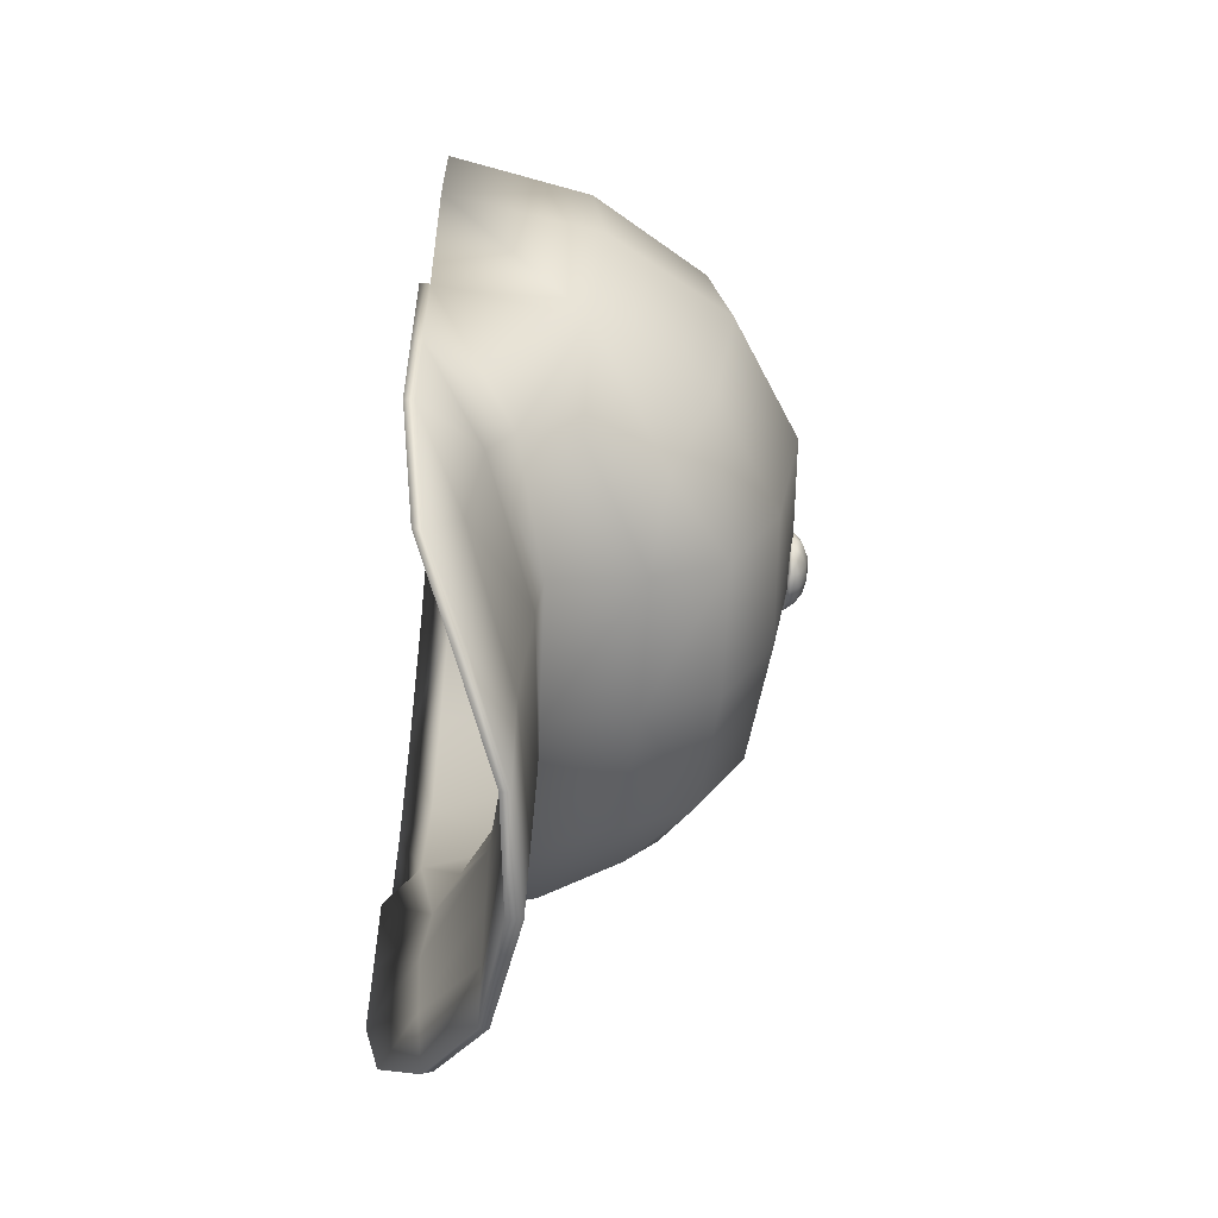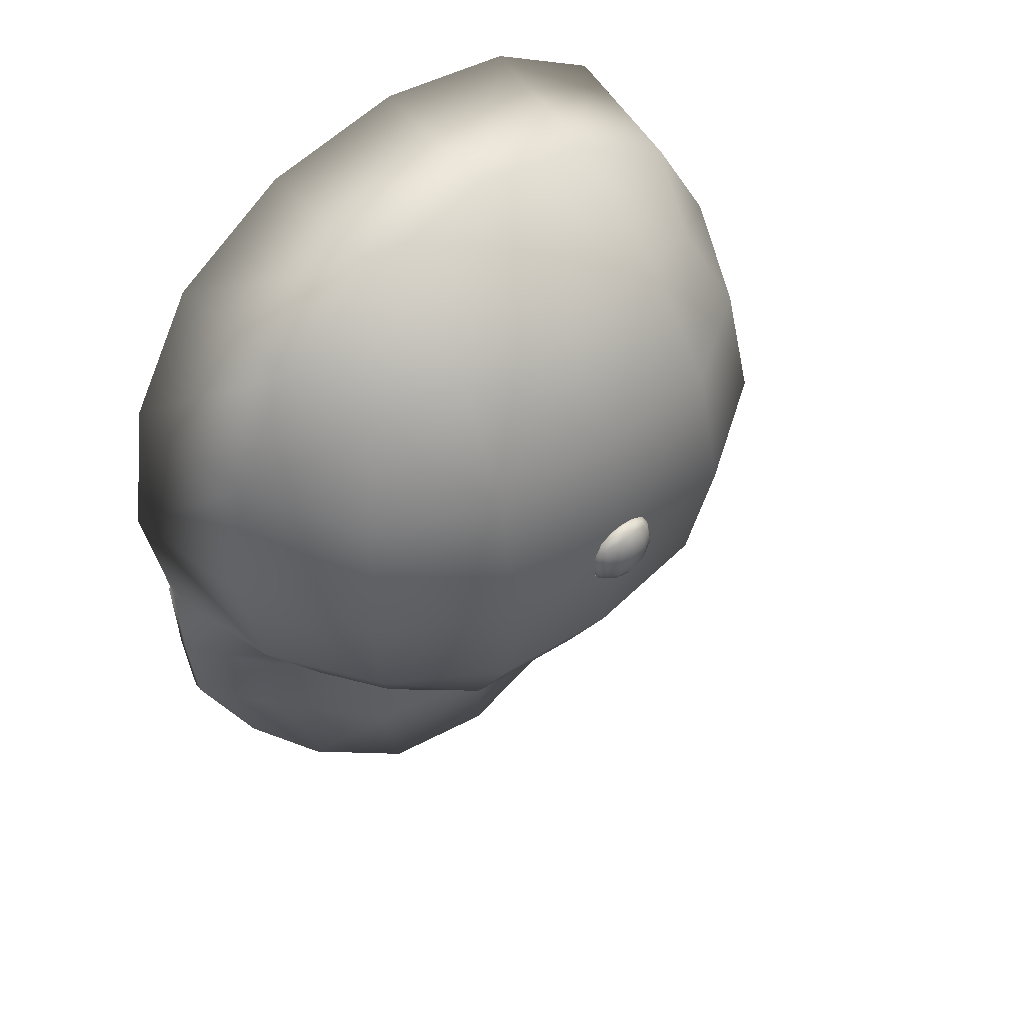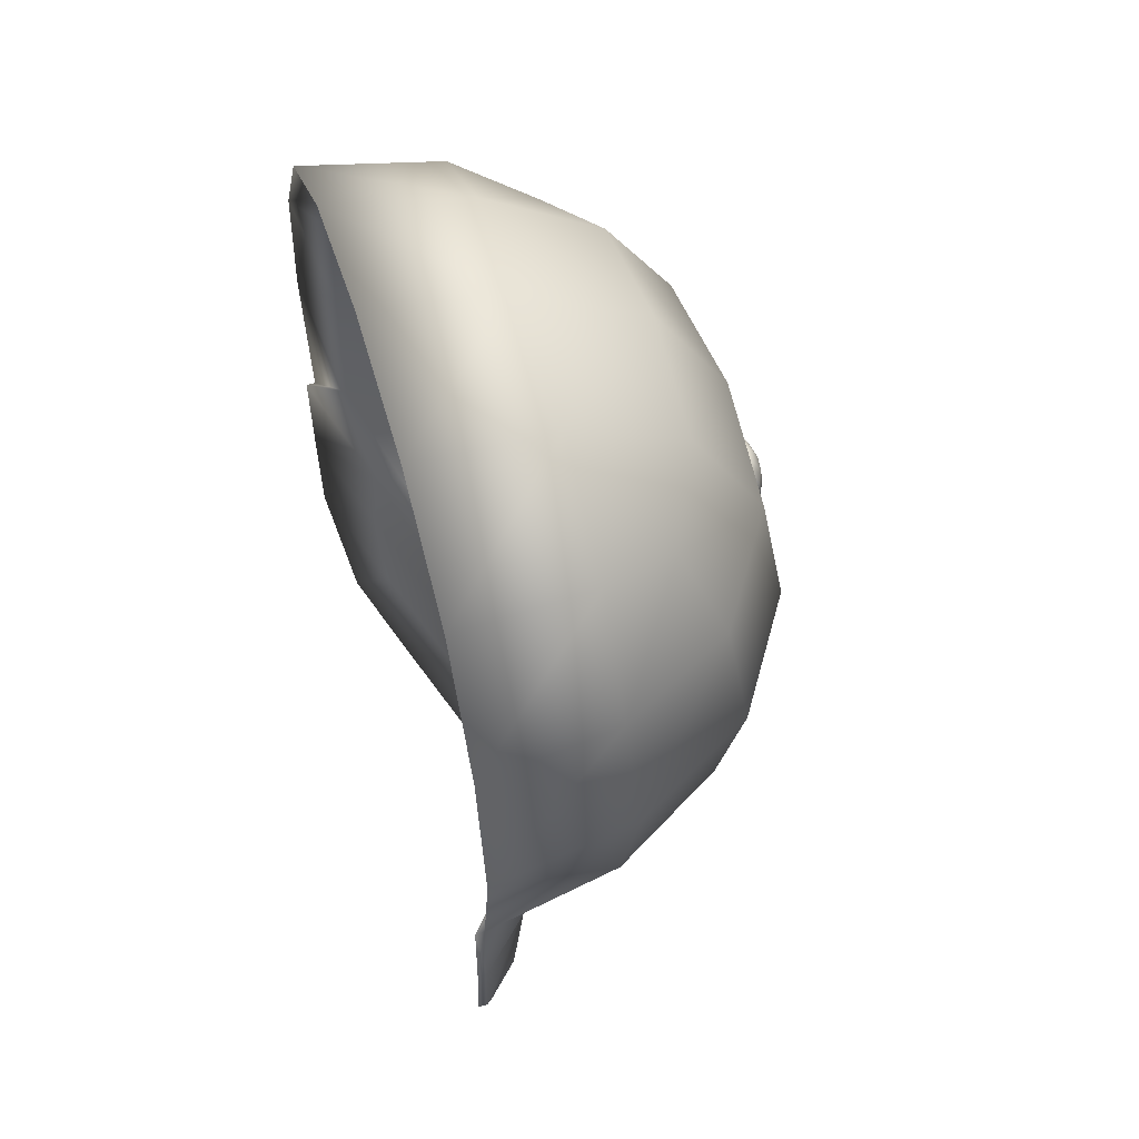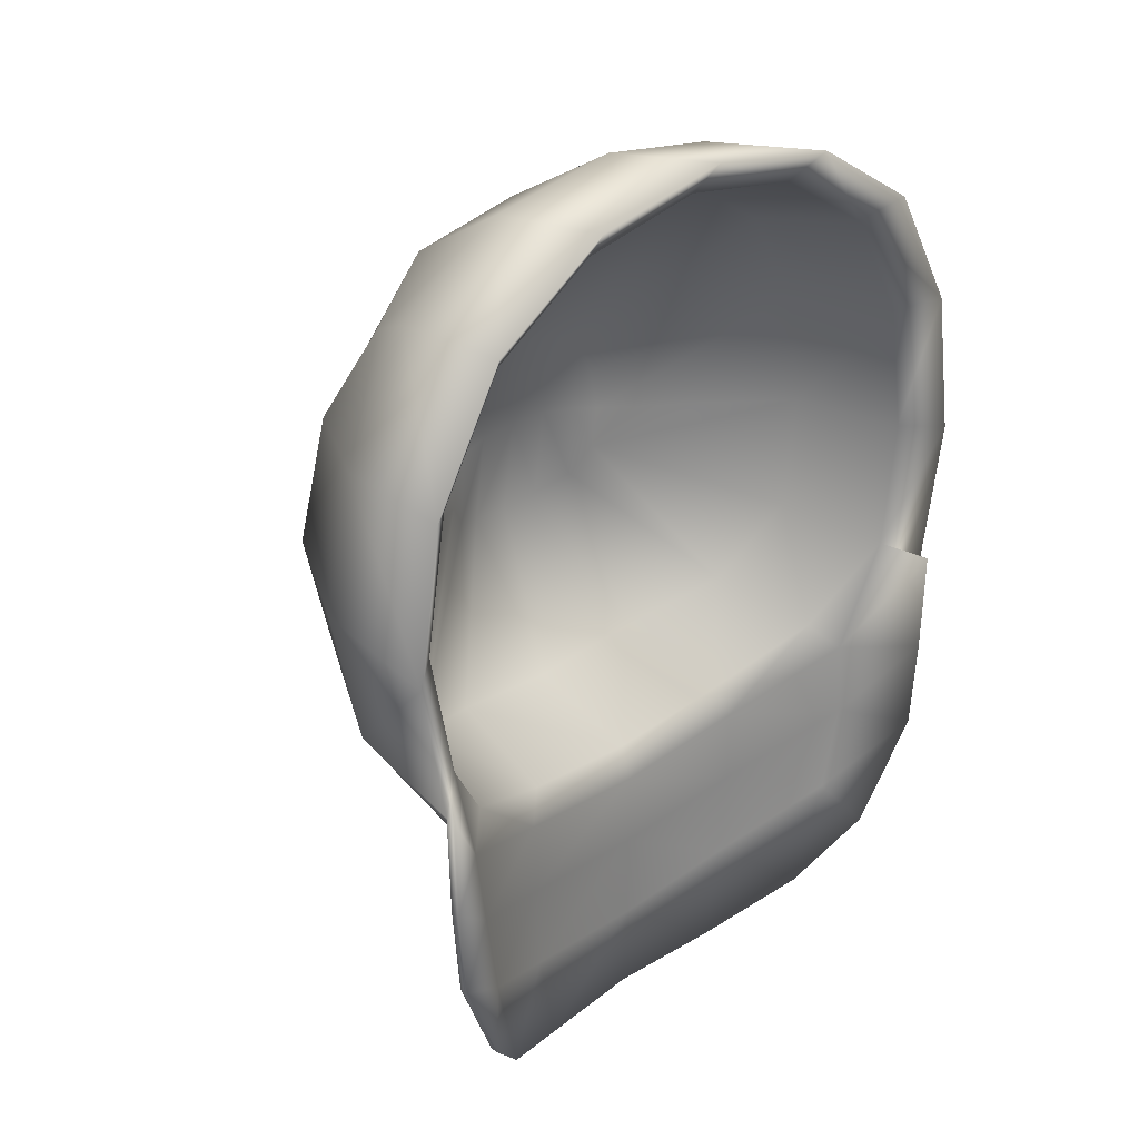
<metadata>
{"format":"obj","ext":"obj","renderer":"f3d","projection":"perspective","resolution":1024,"background":"white","views":[{"elev":-58.5,"azim":84.6,"up":"+Z"},{"elev":50.3,"azim":139.1,"up":"+Z"},{"elev":57.1,"azim":73.1,"up":"+Z"},{"elev":29.5,"azim":-44.8,"up":"+Z"}]}
</metadata>
<code>
g Mcdonaldshat1
v -39.02 0.7217 40.14
v -39.03 0.7237 40.15
v -39.04 0.7058 40.14
v -39.02 0.7053 40.13
v -39.04 0.7058 40.14
v -39.05 0.7071 40.13
v -39.03 0.7071 40.12
v -39.02 0.7053 40.13
v -39 0.7071 40.11
v -39 0.7048 40.13
v -39 0.7208 40.14
v -39 0.7048 40.13
v -39.04 0.7233 40.13
v -39.03 0.7292 40.13
v -39.03 0.7112 40.11
v -39.05 0.7096 40.13
v -39 0.7322 40.12
v -39 0.7128 40.11
v -38.96 0.7233 40.13
v -38.95 0.7096 40.13
v -38.97 0.7112 40.11
v -38.97 0.7292 40.13
v -38.95 0.7071 40.13
v -38.97 0.7071 40.12
v -38.96 0.7058 40.14
v -38.97 0.7237 40.15
v -38.98 0.7217 40.14
v -38.98 0.7053 40.13
v -38.98 0.7053 40.13
v -38.96 0.7058 40.14
v -39.05 0.7292 40.15
v -39.03 0.7401 40.15
v -39.05 0.7322 40.18
v -39.03 0.7438 40.18
v -39 0.7477 40.18
v -39 0.7438 40.15
v -39.04 0.7233 40.22
v -39.03 0.7292 40.23
v -39.03 0.7401 40.21
v -39.05 0.7292 40.2
v -39 0.7322 40.23
v -39 0.7438 40.21
v -38.96 0.7233 40.22
v -38.95 0.7292 40.2
v -38.97 0.7401 40.21
v -38.97 0.7292 40.23
v -38.95 0.7322 40.18
v -38.97 0.7438 40.18
v -38.97 0.7401 40.15
v -38.95 0.7292 40.15
v -39.05 0.7096 40.23
v -39.03 0.7112 40.24
v -39.05 0.7071 40.23
v -39.03 0.7071 40.24
v -39 0.7071 40.24
v -39 0.7128 40.25
v -39.04 0.7058 40.22
v -39.03 0.7237 40.21
v -39.02 0.7217 40.22
v -39.02 0.7053 40.23
v -39 0.7208 40.22
v -39 0.7048 40.23
v -39.02 0.7053 40.23
v -39 0.7048 40.23
v -39.04 0.7058 40.22
v -38.98 0.7217 40.22
v -38.97 0.7237 40.21
v -38.96 0.7058 40.22
v -38.98 0.7053 40.23
v -38.96 0.7058 40.22
v -38.95 0.7071 40.23
v -38.97 0.7071 40.24
v -38.98 0.7053 40.23
v -38.97 0.7112 40.24
v -38.95 0.7096 40.23
v -39.04 0.7217 40.2
v -39.02 0.7265 40.2
v -39.04 0.7208 40.18
v -39.02 0.7169 40.18
v -39 0.7156 40.18
v -39 0.7252 40.2
v -39.02 0.7265 40.16
v -39.04 0.7217 40.16
v -39 0.7252 40.16
v -38.96 0.7217 40.16
v -38.98 0.7265 40.16
v -38.96 0.7208 40.18
v -38.98 0.7169 40.18
v -38.98 0.7265 40.2
v -38.96 0.7217 40.2
v -39.05 0.7053 40.2
v -39.06 0.7071 40.2
v -39.05 0.7053 40.2
v -39.06 0.7071 40.18
v -39.05 0.7048 40.18
v -39.05 0.7048 40.18
v -39.06 0.7112 40.21
v -39.07 0.7128 40.18
v -39.06 0.7112 40.15
v -39.06 0.7071 40.15
v -39.05 0.7053 40.16
v -39.05 0.7053 40.16
v -38.95 0.7053 40.16
v -38.94 0.7071 40.15
v -38.95 0.7053 40.16
v -38.94 0.7071 40.18
v -38.95 0.7048 40.18
v -38.95 0.7048 40.18
v -38.94 0.7112 40.15
v -38.93 0.7128 40.18
v -38.94 0.7112 40.21
v -38.94 0.7071 40.2
v -38.95 0.7053 40.2
v -38.95 0.7053 40.2
v -38.63 0.4597 39.8
v -38.56 0.3194 39.77
v -38.76 0.4411 39.71
v -38.77 0.5687 39.78
v -39 0.2914 39.64
v -39 0.4498 39.69
v -38.75 0.278 39.66
v -39 0.5816 39.76
v -38.63 0.4597 40.57
v -38.56 0.5285 40.41
v -38.76 0.6551 40.43
v -38.78 0.5285 40.64
v -38.53 0.5625 40.18
v -38.74 0.6977 40.18
v -39 0.7197 40.18
v -39 0.6744 40.45
v -39 0.5392 40.67
v -38.56 0.5285 39.95
v -38.76 0.6551 39.94
v -39 0.6744 39.92
v -38.76 0.3194 40.76
v -38.56 0.3194 40.64
v -39 0.3101 40.81
v -39 0.06898 40.85
v -38.74 0.06898 40.81
v -38.53 0.06898 40.67
v -38.44 0.3194 39.94
v -38.4 0.3381 40.18
v -38.35 0.06898 40.18
v -38.4 0.06898 39.92
v -38.44 0.3194 40.43
v -38.4 0.06898 40.45
v -38.79 0.2466 39.16
v -38.79 0.2297 39.16
v -39 0.2535 39.15
v -39 0.2806 39.15
v -38.74 0.266 39.55
v -39 0.2915 39.53
v -39 0.2458 39.62
v -39 0.2458 39.48
v -38.74 0.2297 39.51
v -38.74 0.2297 39.65
v -38.54 0.1318 39.61
v -38.53 0.1456 39.74
v -38.4 0.05227 39.92
v -38.4 0.05227 39.73
v -38.4 0.06898 39.73
v -38.4 0.06898 39.92
v -39 0.2458 39.32
v -38.76 0.2297 39.34
v -38.57 0.1385 39.45
v -38.42 0.05227 39.57
v -38.42 0.06898 39.57
v -38.76 0.2466 39.34
v -39 0.2854 39.32
v -38.62 0.1513 39.24
v -38.51 0.08227 39.37
v -38.51 0.09899 39.37
v -38.79 0.2466 39.16
v -39 0.2806 39.15
v -39 0.06898 40.85
v -39 0.1252 40.79
v -38.77 0.1252 40.75
v -38.74 0.06898 40.81
v -38.58 0.1252 40.63
v -38.53 0.06898 40.67
v -38.35 0.06898 40.18
v -38.42 0.1252 40.18
v -38.46 0.1178 39.96
v -38.4 0.06898 40.45
v -38.46 0.1252 40.42
v -38.77 0.2496 39.71
v -39 0.2633 39.68
v -38.58 0.1871 39.79
v -39 0.3216 40.73
v -38.79 0.3216 40.7
v -38.62 0.3216 40.59
v -38.48 0.3216 40.19
v -38.51 0.3149 39.98
v -38.51 0.3216 40.41
v -38.79 0.4558 39.77
v -39 0.4688 39.75
v -38.62 0.3775 39.84
v -39 0.517 40.41
v -38.93 0.517 40.4
v -38.87 0.517 40.36
v -38.82 0.517 40.22
v -38.83 0.5146 40.15
v -38.83 0.517 40.3
v -38.93 0.5644 40.07
v -39 0.569 40.06
v -38.87 0.5367 40.09
v -39 0.542 40.24
v -38.93 0.5398 40.24
v -38.87 0.5265 40.23
v -38.55 0.1529 39.48
v -38.62 0.171 39.25
v -38.54 0.1735 39.66
v -38.55 0.2172 39.74
v -38.4 0.06898 39.73
v -38.42 0.06898 39.57
v -38.51 0.09899 39.37
v -38.62 0.171 39.25
v -39.24 0.4411 39.71
v -39.44 0.3194 39.77
v -39.37 0.4597 39.8
v -39.23 0.5687 39.78
v -39.25 0.278 39.66
v -39.24 0.6551 40.43
v -39.44 0.5285 40.41
v -39.37 0.4597 40.57
v -39.22 0.5285 40.64
v -39.26 0.6977 40.18
v -39.47 0.5625 40.18
v -39.44 0.5285 39.95
v -39.24 0.6551 39.94
v -39.24 0.3194 40.76
v -39.44 0.3194 40.64
v -39.26 0.06898 40.81
v -39.47 0.06898 40.67
v -39.56 0.3194 39.94
v -39.6 0.3381 40.18
v -39.6 0.06898 39.92
v -39.65 0.06898 40.18
v -39.56 0.3194 40.43
v -39.6 0.06898 40.45
v -39.21 0.2297 39.16
v -39.21 0.2466 39.16
v -39.26 0.266 39.55
v -39.26 0.2297 39.51
v -39.26 0.2297 39.65
v -39.46 0.1318 39.61
v -39.47 0.1456 39.74
v -39.6 0.06898 39.73
v -39.6 0.05227 39.73
v -39.6 0.05227 39.92
v -39.6 0.06898 39.92
v -39.24 0.2297 39.34
v -39.43 0.1385 39.45
v -39.58 0.05227 39.57
v -39.58 0.06898 39.57
v -39.24 0.2466 39.34
v -39.38 0.1513 39.24
v -39.49 0.08227 39.37
v -39.49 0.09899 39.37
v -39.21 0.2466 39.16
v -39.23 0.1252 40.75
v -39.26 0.06898 40.81
v -39.42 0.1252 40.63
v -39.47 0.06898 40.67
v -39.54 0.1178 39.96
v -39.58 0.1252 40.18
v -39.65 0.06898 40.18
v -39.54 0.1252 40.42
v -39.6 0.06898 40.45
v -39.23 0.2496 39.71
v -39.42 0.1871 39.79
v -39.21 0.3216 40.7
v -39.38 0.3216 40.59
v -39.49 0.3149 39.98
v -39.52 0.3216 40.19
v -39.49 0.3216 40.41
v -39.21 0.4558 39.77
v -39.38 0.3775 39.84
v -39.07 0.517 40.4
v -39.13 0.517 40.36
v -39.17 0.5146 40.15
v -39.18 0.517 40.22
v -39.17 0.517 40.3
v -39.07 0.5644 40.07
v -39.13 0.5367 40.09
v -39.07 0.5398 40.24
v -39.13 0.5265 40.23
v -39.38 0.171 39.25
v -39.45 0.1529 39.48
v -39.46 0.1735 39.66
v -39.45 0.2172 39.74
v -39.6 0.06898 39.73
v -39.58 0.06898 39.57
v -39.49 0.09899 39.37
v -39.38 0.171 39.25
f 1 2 3
f 3 4 1
f 5 6 7
f 7 8 5
f 9 10 8
f 8 7 9
f 11 1 4
f 4 12 11
f 13 14 15
f 15 16 13
f 14 17 18
f 18 15 14
f 9 7 15
f 15 18 9
f 6 16 15
f 15 7 6
f 19 20 21
f 21 22 19
f 23 24 21
f 21 20 23
f 9 18 21
f 21 24 9
f 18 17 22
f 22 21 18
f 25 26 27
f 27 28 25
f 11 12 28
f 28 27 11
f 9 24 29
f 29 10 9
f 24 23 30
f 30 29 24
f 13 31 32
f 32 14 13
f 31 33 34
f 34 32 31
f 35 36 32
f 32 34 35
f 36 17 14
f 14 32 36
f 37 38 39
f 39 40 37
f 38 41 42
f 42 39 38
f 35 34 39
f 39 42 35
f 34 33 40
f 40 39 34
f 43 44 45
f 45 46 43
f 44 47 48
f 48 45 44
f 35 42 45
f 45 48 35
f 42 41 46
f 46 45 42
f 19 22 49
f 49 50 19
f 22 17 36
f 36 49 22
f 35 48 49
f 49 36 35
f 48 47 50
f 50 49 48
f 37 51 52
f 52 38 37
f 53 54 52
f 52 51 53
f 55 56 52
f 52 54 55
f 56 41 38
f 38 52 56
f 57 58 59
f 59 60 57
f 61 62 60
f 60 59 61
f 55 54 63
f 63 64 55
f 54 53 65
f 65 63 54
f 66 67 68
f 68 69 66
f 70 71 72
f 72 73 70
f 55 64 73
f 73 72 55
f 61 66 69
f 69 62 61
f 43 46 74
f 74 75 43
f 46 41 56
f 56 74 46
f 55 72 74
f 74 56 55
f 71 75 74
f 74 72 71
f 58 76 77
f 77 59 58
f 76 78 79
f 79 77 76
f 80 81 77
f 77 79 80
f 81 61 59
f 59 77 81
f 2 1 82
f 82 83 2
f 1 11 84
f 84 82 1
f 80 79 82
f 82 84 80
f 79 78 83
f 83 82 79
f 26 85 86
f 86 27 26
f 85 87 88
f 88 86 85
f 80 84 86
f 86 88 80
f 84 11 27
f 27 86 84
f 67 66 89
f 89 90 67
f 66 61 81
f 81 89 66
f 80 88 89
f 89 81 80
f 88 87 90
f 90 89 88
f 76 58 57
f 57 91 76
f 65 53 92
f 92 93 65
f 94 95 93
f 93 92 94
f 78 76 91
f 91 96 78
f 37 40 97
f 97 51 37
f 40 33 98
f 98 97 40
f 94 92 97
f 97 98 94
f 53 51 97
f 97 92 53
f 13 16 99
f 99 31 13
f 6 100 99
f 99 16 6
f 94 98 99
f 99 100 94
f 98 33 31
f 31 99 98
f 3 2 83
f 83 101 3
f 78 96 101
f 101 83 78
f 94 100 102
f 102 95 94
f 100 6 5
f 5 102 100
f 85 26 25
f 25 103 85
f 30 23 104
f 104 105 30
f 106 107 105
f 105 104 106
f 87 85 103
f 103 108 87
f 19 50 109
f 109 20 19
f 50 47 110
f 110 109 50
f 106 104 109
f 109 110 106
f 23 20 109
f 109 104 23
f 43 75 111
f 111 44 43
f 71 112 111
f 111 75 71
f 106 110 111
f 111 112 106
f 110 47 44
f 44 111 110
f 68 67 90
f 90 113 68
f 87 108 113
f 113 90 87
f 106 112 114
f 114 107 106
f 112 71 70
f 70 114 112
f 115 116 117
f 117 118 115
f 119 120 117
f 117 121 119
f 120 122 118
f 118 117 120
f 123 124 125
f 125 126 123
f 124 127 128
f 128 125 124
f 129 130 125
f 125 128 129
f 130 131 126
f 126 125 130
f 132 115 118
f 118 133 132
f 118 122 134
f 134 133 118
f 129 128 133
f 133 134 129
f 128 127 132
f 132 133 128
f 123 126 135
f 135 136 123
f 131 137 135
f 135 126 131
f 137 138 139
f 139 135 137
f 140 136 135
f 135 139 140
f 115 132 141
f 141 116 115
f 132 127 142
f 142 141 132
f 143 144 141
f 141 142 143
f 123 136 145
f 145 124 123
f 136 140 146
f 146 145 136
f 143 142 145
f 145 146 143
f 142 127 124
f 124 145 142
f 147 148 149
f 149 150 147
f 119 121 151
f 151 152 119
f 153 154 155
f 155 156 153
f 156 155 157
f 157 158 156
f 159 160 161
f 161 162 159
f 158 157 160
f 160 159 158
f 154 163 164
f 164 155 154
f 155 164 165
f 165 157 155
f 157 165 166
f 166 160 157
f 160 166 167
f 167 161 160
f 152 151 168
f 168 169 152
f 163 149 148
f 148 164 163
f 164 148 170
f 170 165 164
f 165 170 171
f 171 166 165
f 167 166 171
f 171 172 167
f 169 168 173
f 173 174 169
f 175 176 177
f 177 178 175
f 178 177 179
f 179 180 178
f 181 182 183
f 183 162 181
f 184 185 182
f 182 181 184
f 184 180 179
f 179 185 184
f 153 156 186
f 186 187 153
f 156 158 188
f 188 186 156
f 159 162 183
f 158 159 183
f 183 188 158
f 176 189 190
f 190 177 176
f 177 190 191
f 191 179 177
f 182 192 193
f 193 183 182
f 185 194 192
f 192 182 185
f 185 179 191
f 191 194 185
f 187 186 195
f 195 196 187
f 186 188 197
f 197 195 186
f 188 183 193
f 193 197 188
f 189 198 199
f 199 190 189
f 190 199 200
f 200 191 190
f 192 201 202
f 202 193 192
f 194 203 201
f 201 192 194
f 194 191 200
f 200 203 194
f 196 195 204
f 204 205 196
f 195 197 206
f 206 204 195
f 197 193 202
f 202 206 197
f 207 208 199
f 199 198 207
f 200 199 208
f 208 209 200
f 203 200 209
f 209 201 203
f 204 208 207
f 207 205 204
f 208 204 206
f 206 209 208
f 209 206 202
f 202 201 209
f 168 210 211
f 211 173 168
f 151 212 210
f 210 168 151
f 121 213 212
f 212 151 121
f 213 144 214
f 214 212 213
f 212 214 215
f 215 210 212
f 210 215 216
f 216 211 210
f 217 170 148
f 148 147 217
f 172 171 170
f 170 217 172
f 116 213 121
f 121 117 116
f 141 144 213
f 213 116 141
f 218 219 220
f 220 221 218
f 218 120 119
f 119 222 218
f 120 218 221
f 221 122 120
f 223 224 225
f 225 226 223
f 224 223 227
f 227 228 224
f 223 130 129
f 129 227 223
f 130 223 226
f 226 131 130
f 229 230 221
f 221 220 229
f 221 230 134
f 134 122 221
f 230 227 129
f 129 134 230
f 227 230 229
f 229 228 227
f 231 226 225
f 225 232 231
f 231 137 131
f 131 226 231
f 137 231 233
f 233 138 137
f 231 232 234
f 234 233 231
f 235 229 220
f 220 219 235
f 229 235 236
f 236 228 229
f 235 237 238
f 238 236 235
f 239 232 225
f 225 224 239
f 232 239 240
f 240 234 232
f 239 236 238
f 238 240 239
f 236 239 224
f 224 228 236
f 149 241 242
f 242 150 149
f 119 152 243
f 243 222 119
f 244 154 153
f 153 245 244
f 246 244 245
f 245 247 246
f 248 249 250
f 250 251 248
f 249 246 247
f 247 250 249
f 252 163 154
f 154 244 252
f 253 252 244
f 244 246 253
f 254 253 246
f 246 249 254
f 255 254 249
f 249 248 255
f 152 169 256
f 256 243 152
f 241 149 163
f 163 252 241
f 257 241 252
f 252 253 257
f 258 257 253
f 253 254 258
f 255 259 258
f 258 254 255
f 169 174 260
f 260 256 169
f 261 176 175
f 175 262 261
f 263 261 262
f 262 264 263
f 265 266 267
f 267 251 265
f 266 268 269
f 269 267 266
f 269 268 263
f 263 264 269
f 153 187 270
f 270 245 153
f 245 270 271
f 271 247 245
f 250 265 251
f 247 271 265
f 265 250 247
f 272 189 176
f 176 261 272
f 273 272 261
f 261 263 273
f 274 275 266
f 266 265 274
f 275 276 268
f 268 266 275
f 268 276 273
f 273 263 268
f 187 196 277
f 277 270 187
f 270 277 278
f 278 271 270
f 271 278 274
f 274 265 271
f 279 198 189
f 189 272 279
f 280 279 272
f 272 273 280
f 281 282 275
f 275 274 281
f 282 283 276
f 276 275 282
f 276 283 280
f 280 273 276
f 196 205 284
f 284 277 196
f 277 284 285
f 285 278 277
f 278 285 281
f 281 274 278
f 207 198 279
f 279 286 207
f 280 287 286
f 286 279 280
f 283 282 287
f 287 280 283
f 207 286 284
f 284 205 207
f 285 284 286
f 286 287 285
f 281 285 287
f 287 282 281
f 288 289 256
f 256 260 288
f 289 290 243
f 243 256 289
f 290 291 222
f 222 243 290
f 292 237 291
f 291 290 292
f 293 292 290
f 290 289 293
f 294 293 289
f 289 288 294
f 241 257 295
f 295 242 241
f 257 258 259
f 259 295 257
f 222 291 219
f 219 218 222
f 291 237 235
f 235 219 291

</code>
